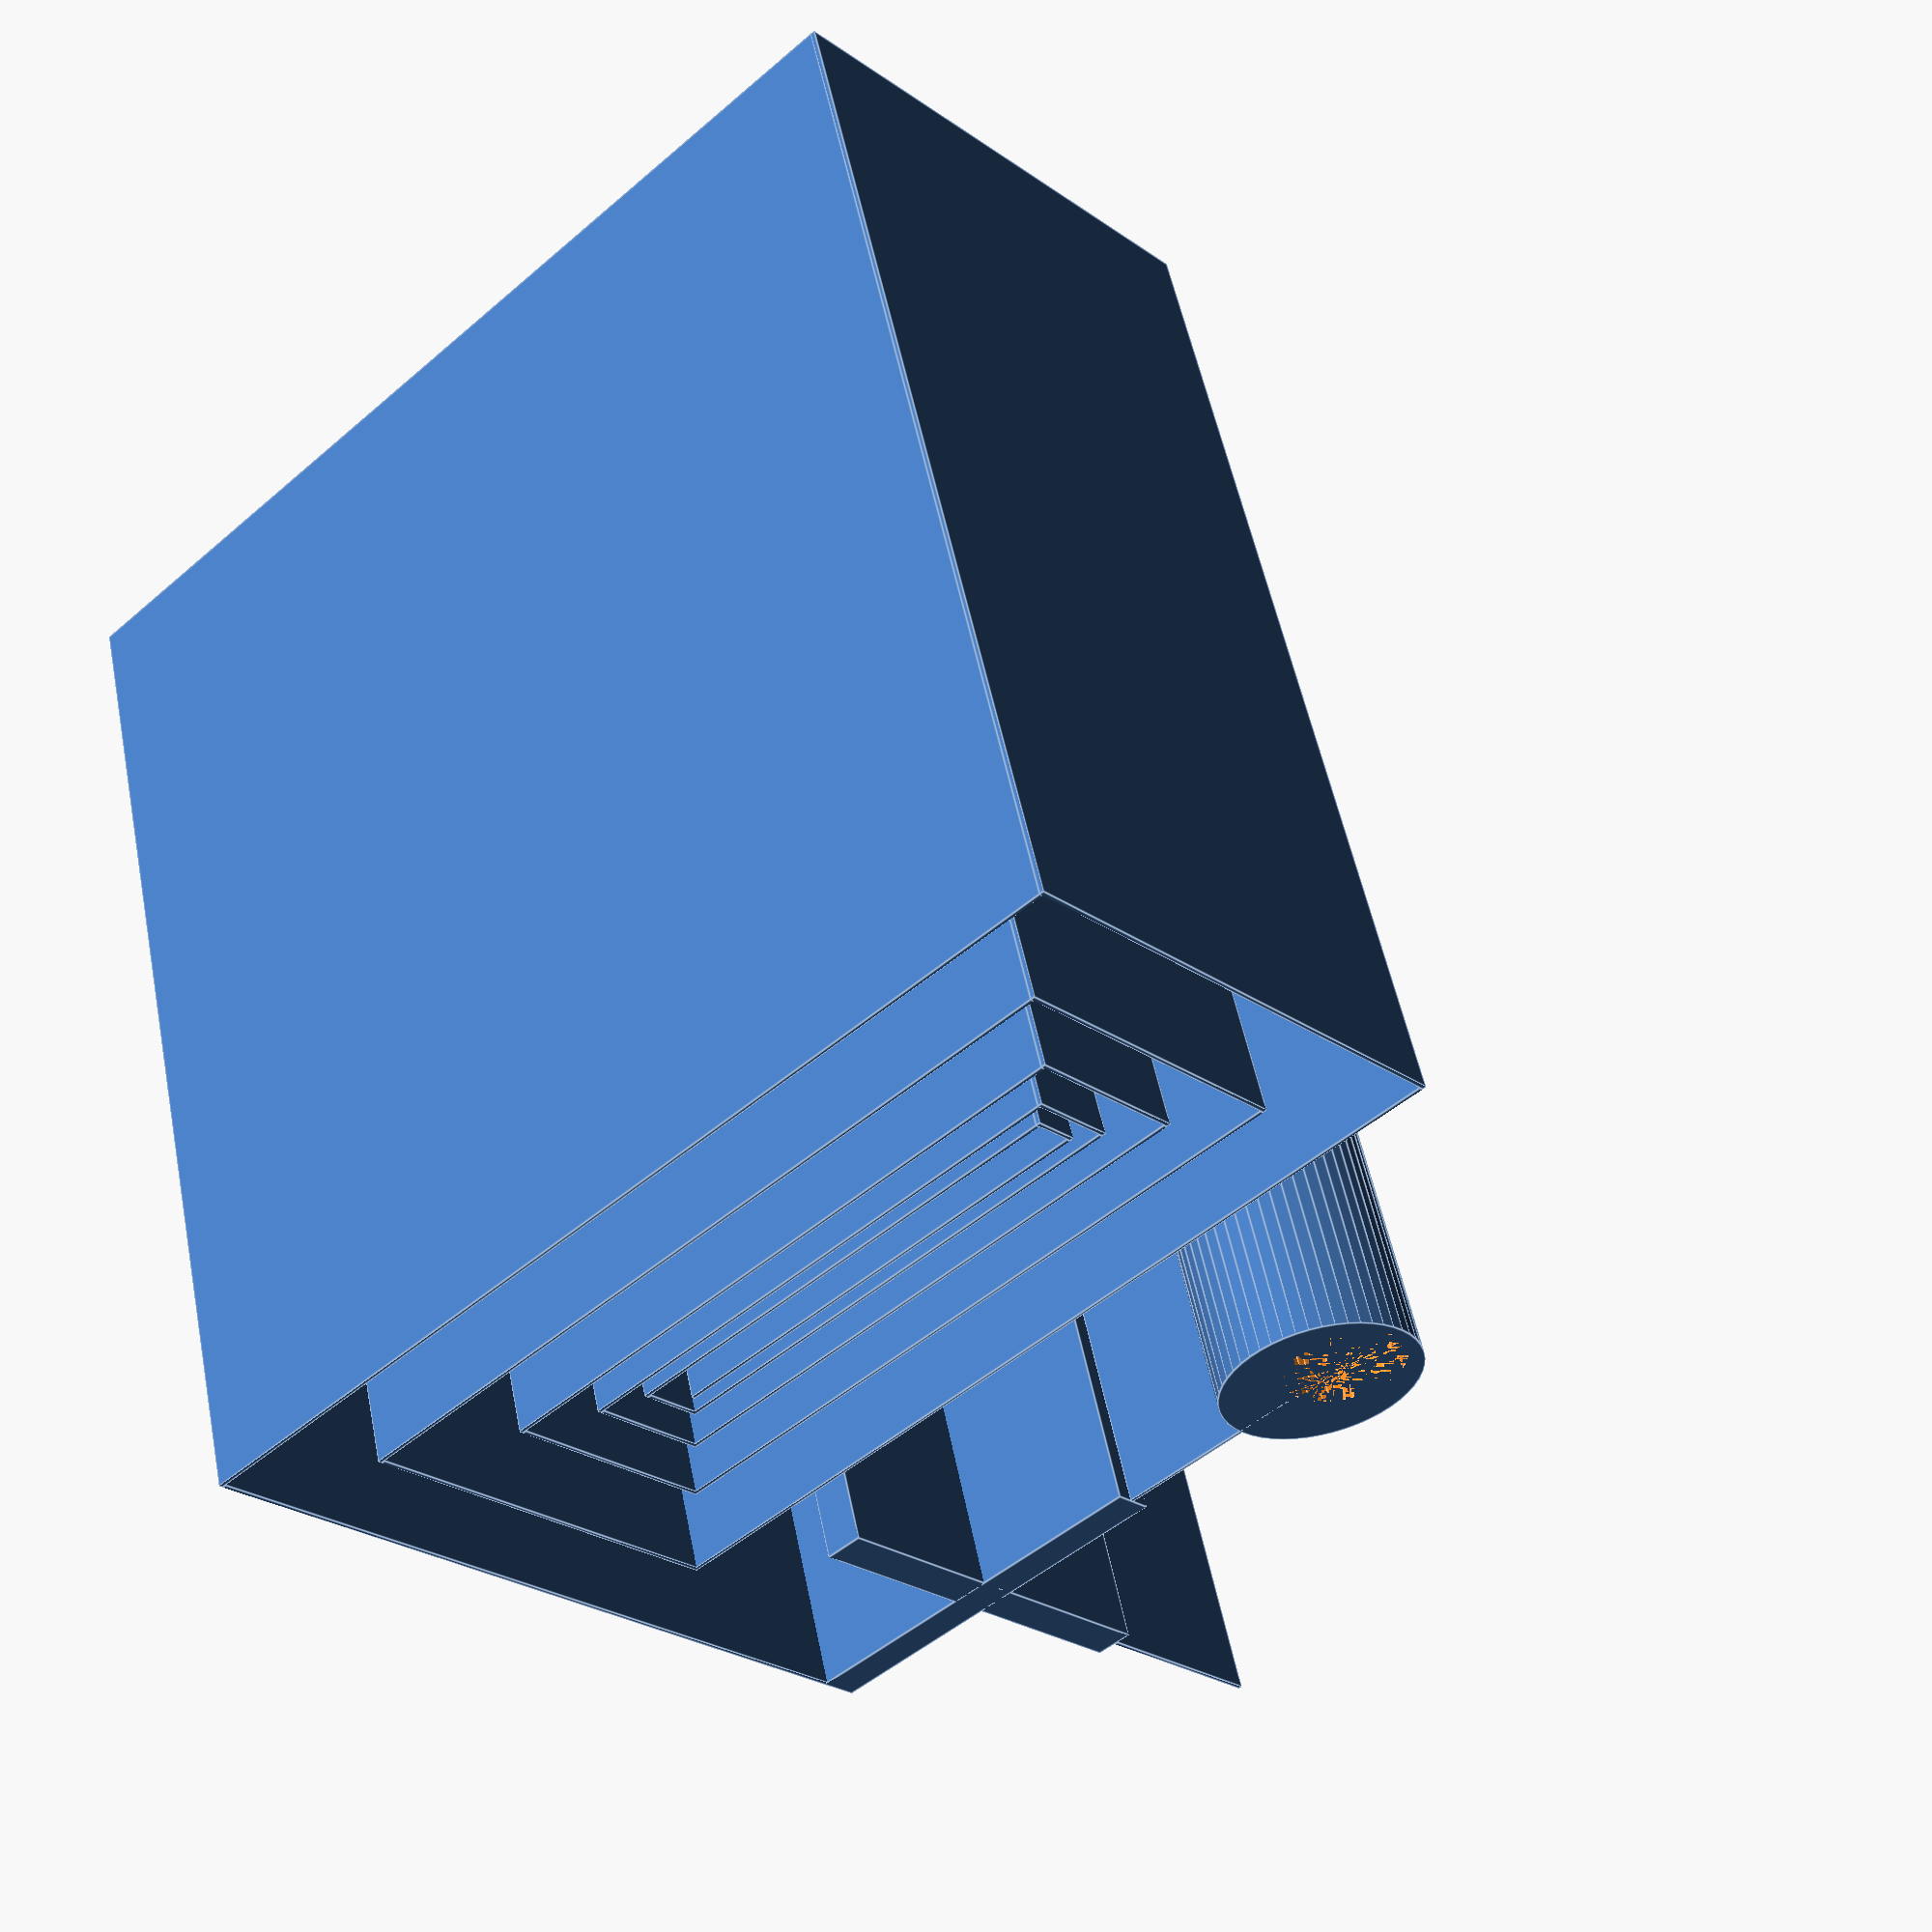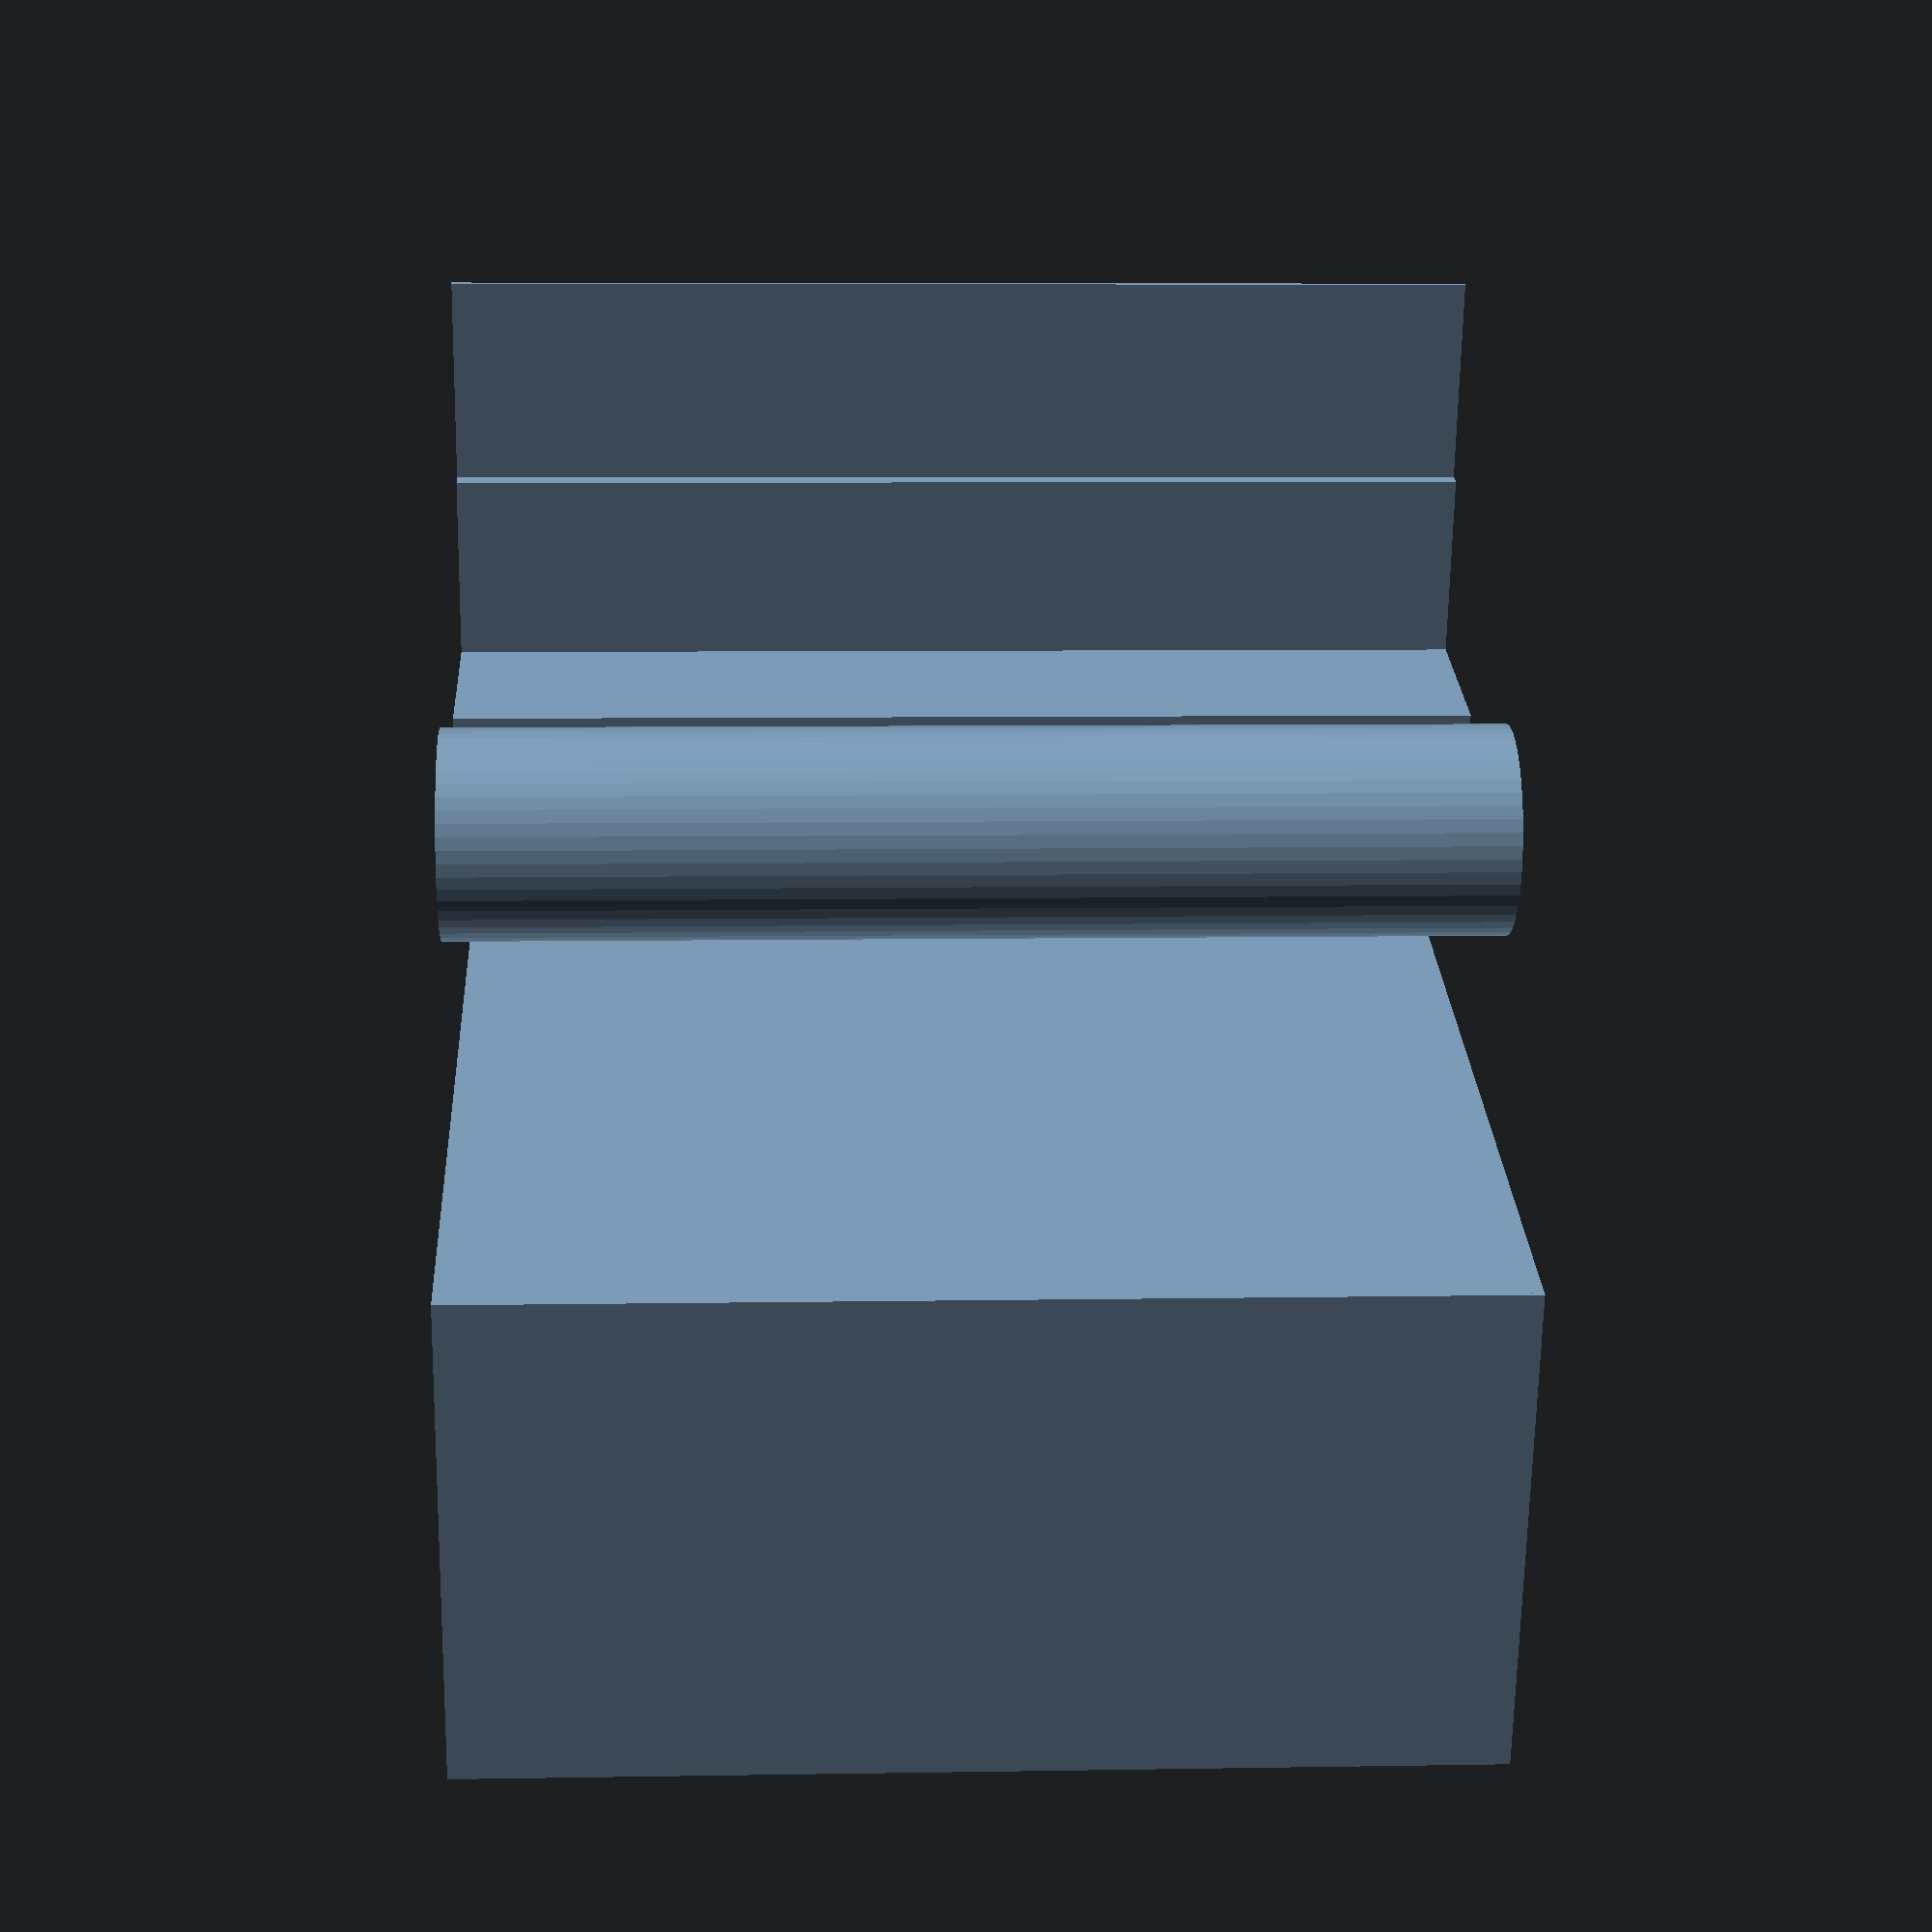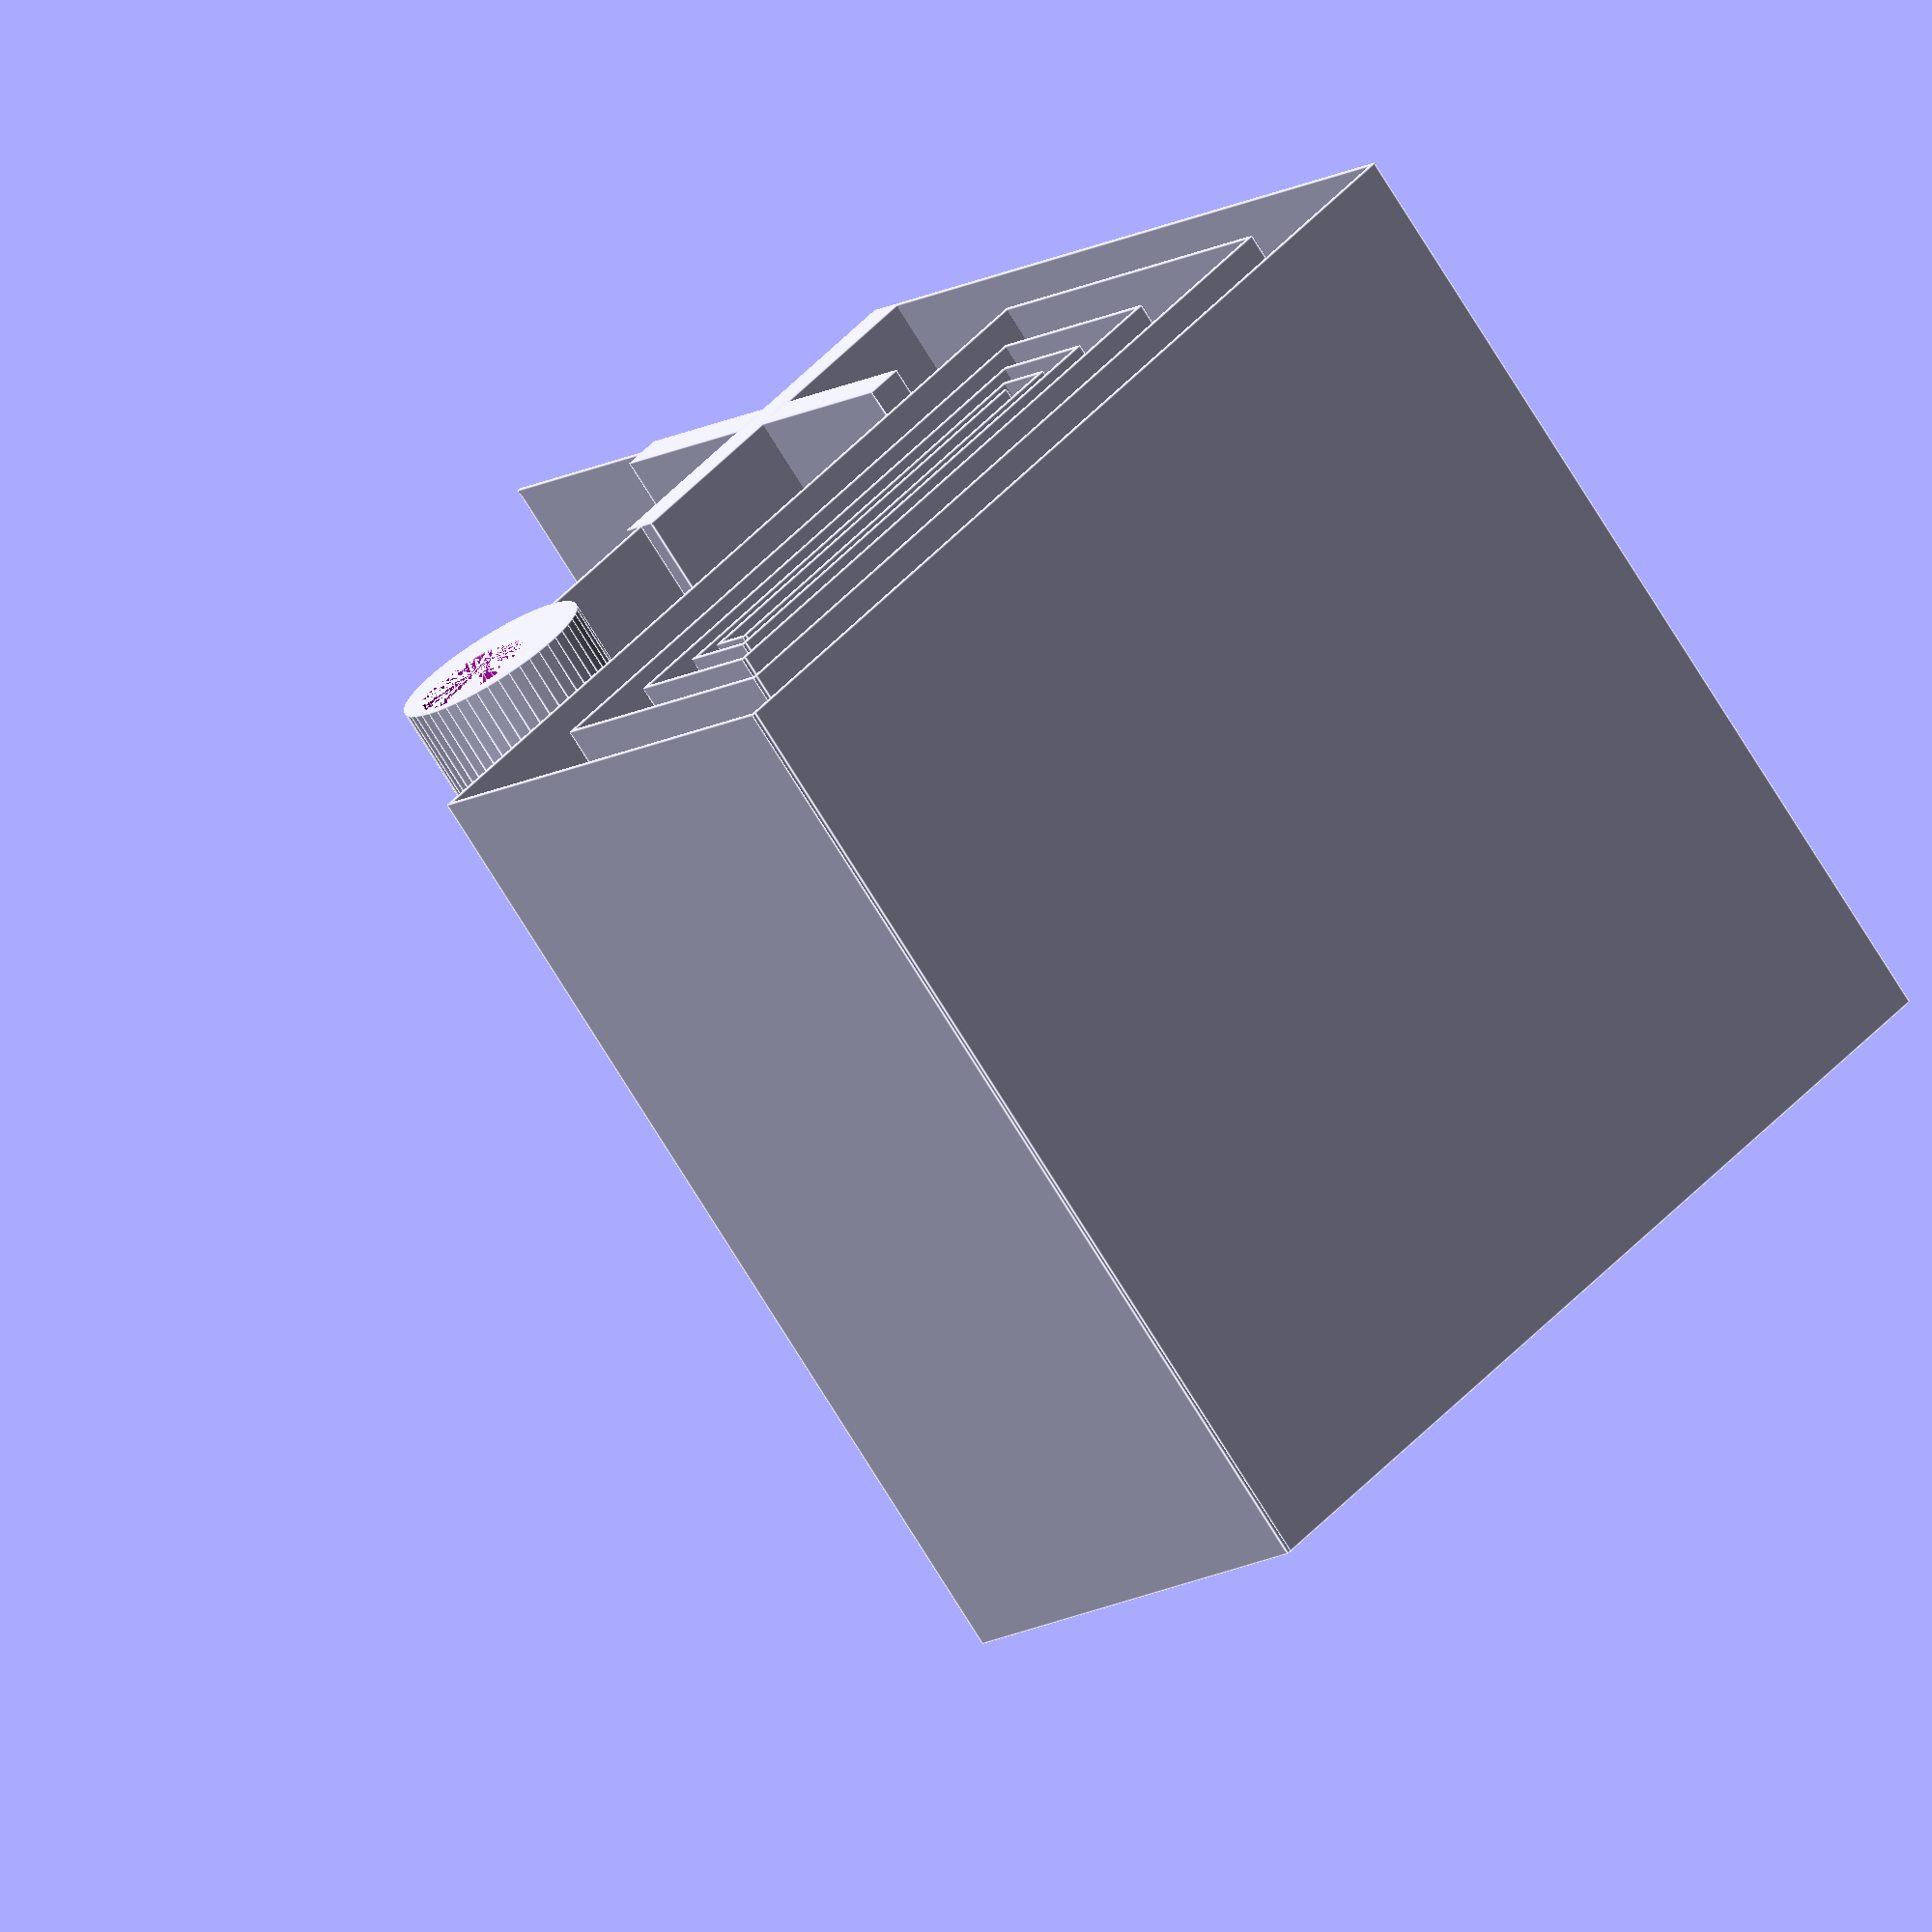
<openscad>


union() {

//central cube
translate([-1,-10,0]) cube([2,20,50]);
translate([-10,-1,0]) cube([20,2,50]);

// maze
translate([-10,0,0]) cube([0.2, 40, 50]);
translate([-10,40,0]) cube([50, 0.2, 50]);
translate([40,15,0]) cube([0.2, 25.2, 50]);
translate([-5,15,0]) cube([45, 0.2, 50]);
translate([-5,15,0]) cube([0.2, 20, 50]);
translate([-5,35,0]) cube([40, 0.2, 50]);
translate([35,20,0]) cube([0.2, 15.2, 50]);
translate([0,20,0]) cube([35, 0.2, 50]);

// 3
translate([0,20,0]) cube([0.2, 11,  50]);
translate([0,31,0]) cube([32, 0.2,  50]);
translate([32,23,0]) cube([0.2, 8.2,  50]);
translate([3,23,0]) cube([29, 0.2,  50]);

// 2
translate([3,23,0]) cube([0.2, 6,  50]);
translate([3,29,0]) cube([27, 0.2,  50]);
translate([30,25,0]) cube([0.2, 4.2,  50]);
translate([5,25,0]) cube([25, 0.2,  50]);

// 1
translate([5,25,0]) cube([0.2, 3,  50]);
translate([5,28,0]) cube([24, 0.2,  50]);
translate([29,26,0]) cube([0.2, 2.2, 50]);
translate([6,26,0]) cube([23, 0.2, 50]);

translate([0,-20,0]) cube([0.2, 10, 50]);
//translate([0,-39,0]) rotate(a=[0,0,90.5]) spiral();

translate([10,0,0]) cube([10, 0.2, 50]);

// cylinder
difference() {
	translate([22, 0, 0]) cylinder(r=5, h=50, $fn=50);
	translate([23.5, 0, 0]) cylinder(r=3, h=50, $fn=50);
}

}


// hmm, this is gunna be fun
module spiral(middle_x = 0, middle_y = 0, middle_z = 0, start=20, end=3, height=50, per_rot=2, res=2, width=0.2) {

// each rotation
for(i=[end:per_rot:start]) {
	for(k=[0:res:360]) {
		echo("i am ", i, " and ", k);
		translate([middle_x+cos(k)*(i-(k/360*per_rot)), middle_y+sin(k)*(i-(k/360*per_rot)), height/2]) rotate(a=[0,0,k*1.01]) cube([0.2, 1.05*(i-(k/360*per_rot))*sin(res),50], center=true);
	}
}

}
</openscad>
<views>
elev=126.1 azim=137.3 roll=191.5 proj=p view=edges
elev=353.3 azim=161.9 roll=267.1 proj=p view=solid
elev=255.4 azim=315.6 roll=148.3 proj=o view=edges
</views>
